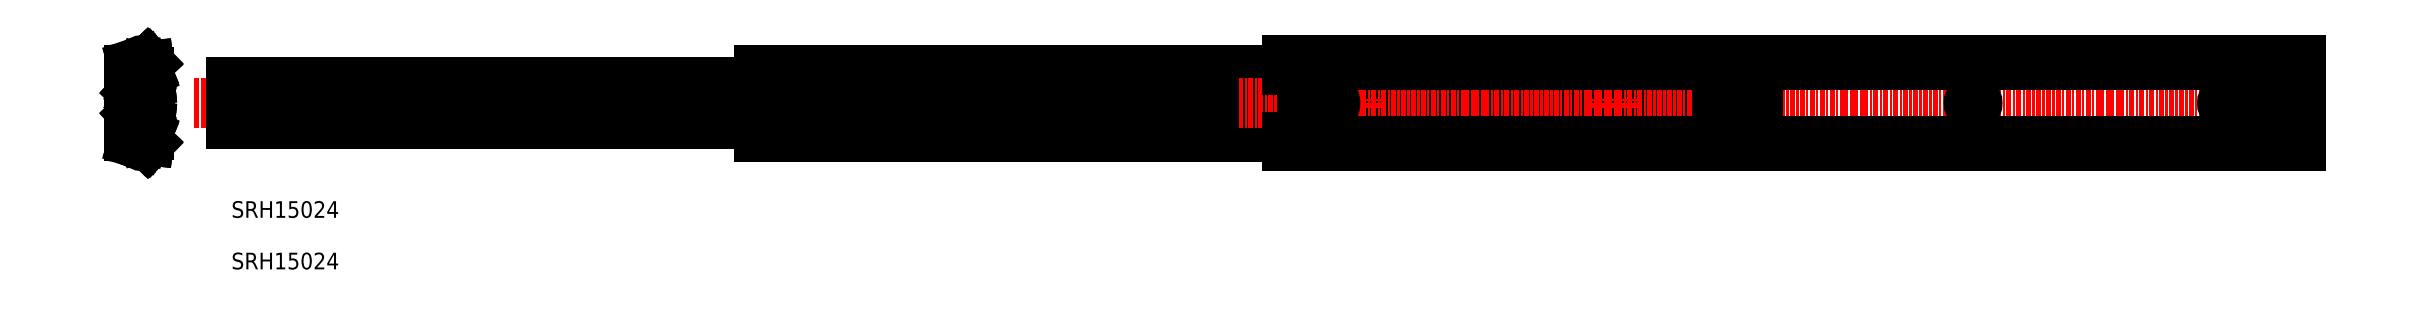
<metadata>
{"format":"dxf","ext":"dxf","renderer":"ezdxf+matplotlib","layout":"modelspace","background":"white","min_lineweight":24,"dpi":150}
</metadata>
<code>
0
SECTION
2
ENTITIES
0
LINE
8
0
10
928.5
20
104.3
30
0
11
601
21
104.3
31
0
0
LINE
8
0
10
928.5
20
101.4
30
0
11
601
21
101.4
31
0
0
LINE
8
0
10
928.5
20
94.35
30
0
11
327.5
21
94.35
31
0
0
LINE
8
0
10
928.5
20
89.86
30
0
11
327.5
21
89.86
31
0
0
LINE
8
0
10
928.5
20
130.1
30
0
11
327.5
21
130.1
31
0
0
LINE
8
0
10
928.5
20
125.6
30
0
11
327.5
21
125.6
31
0
0
LINE
8
0
10
928.5
20
118.6
30
0
11
601
21
118.6
31
0
0
LINE
8
0
10
928.5
20
115.7
30
0
11
601
21
115.7
31
0
0
LINE
8
CENTER
10
-12.48
20
110
30
0
11
1258
21
110
31
0
0
TEXT
8
0
10
10
20
10
30
0
40
10
1
SRH15024
0
TEXT
8
0
10
10
20
41
30
0
40
10
1
SRH15024
0
LINE
8
0
10
601
20
122.6
30
0
11
10
21
122.6
31
0
0
LINE
8
0
10
601
20
97.42
30
0
11
10
21
97.42
31
0
0
ARC
8
0
10
-42.74
20
124
30
0
40
2.4
50
10.3
51
182.2
0
LINE
8
0
10
-48.61
20
119.1
30
0
11
-48.61
21
129.4
31
0
0
LINE
8
0
10
-47.88
20
128.6
30
0
11
-47.88
21
120.1
31
0
0
LINE
8
0
10
-49.41
20
119.1
30
0
11
-49.41
21
129.4
31
0
0
LINE
8
0
10
-46.53
20
128.6
30
0
11
-46.53
21
120.1
31
0
0
LINE
8
0
10
-51.52
20
90.11
30
0
11
-51.52
21
129.9
31
0
0
LINE
8
0
10
-49.87
20
90.11
30
0
11
-49.87
21
129.9
31
0
0
LINE
8
0
10
-46.33
20
98.1
30
0
11
-46.33
21
96.2
31
0
0
LINE
8
0
10
-45.53
20
98.1
30
0
11
-45.53
21
96.92
31
0
0
LINE
8
0
10
-46.53
20
91.37
30
0
11
-46.53
21
99.91
31
0
0
LINE
8
0
10
-47.88
20
91.37
30
0
11
-47.88
21
99.91
31
0
0
ARC
8
0
10
-42.74
20
95.98
30
0
40
2.4
50
8.985
51
158.5
0
ARC
8
0
10
-40.22
20
98.82
30
0
40
1.4
50
228.3
51
0
0
LINE
8
0
10
-49.41
20
100.9
30
0
11
-49.41
21
90.59
31
0
0
LINE
8
0
10
-48.61
20
100.9
30
0
11
-48.61
21
90.59
31
0
0
ARC
8
0
10
-47.21
20
90.59
30
0
40
2.2
50
180
51
263.8
0
ARC
8
0
10
-47.54
20
90.11
30
0
40
2.325
50
180
51
251.8
0
ARC
8
0
10
-47.54
20
90.11
30
0
40
3.975
50
180
51
251.8
0
ARC
8
0
10
-47.21
20
90.59
30
0
40
1.4
50
180
51
263.8
0
ARC
8
0
10
-43.28
20
88.3
30
0
40
2.4
50
4.534
51
163
0
ARC
8
0
10
-40.52
20
91.06
30
0
40
1.2
50
247.6
51
0
0
ARC
8
0
10
-46.49
20
91.37
30
0
40
1.393
50
180
51
268.1
0
LINE
8
0
10
-39.68
20
87.55
30
0
11
-39.59
21
88.35
31
0
0
ARC
8
0
10
-46.39
20
94.43
30
0
40
4.453
50
268.1
51
292.4
0
ARC
8
0
10
-43.28
20
88.3
30
0
40
2.4
50
182.2
51
345.3
0
ARC
8
0
10
-43.28
20
88.3
30
0
40
4.048
50
224.1
51
315.6
0
LINE
8
0
10
-44.69
20
90.31
30
0
11
-44.19
21
90.52
31
0
0
LINE
8
0
10
-48.27
20
87.9
30
0
11
-45.23
21
86.91
31
0
0
LINE
8
0
10
-48.78
20
86.34
30
0
11
-46.18
21
85.48
31
0
0
LINE
8
0
10
-40.98
20
89.95
30
0
11
-42.36
21
90.52
31
0
0
LINE
8
0
10
-41.56
20
86.62
30
0
11
-41.1
21
87.1
31
0
0
LINE
8
0
10
-47.45
20
88.4
30
0
11
-39.68
21
87.55
31
0
0
LINE
8
0
10
-47.36
20
89.2
30
0
11
-39.59
21
88.35
31
0
0
LINE
8
0
10
-41.1
20
87.1
30
0
11
-39.88
21
85.98
31
0
0
LINE
8
0
10
-40.38
20
85.47
30
0
11
-39.88
21
85.98
31
0
0
LINE
8
0
10
-39.24
20
95.43
30
0
11
-39.15
21
96.22
31
0
0
ARC
8
0
10
-45.32
20
93.77
30
0
40
1
50
40.59
51
86.26
0
ARC
8
0
10
-45.71
20
92.94
30
0
40
0.5
50
45.64
51
86.26
0
ARC
8
0
10
-42.74
20
95.98
30
0
40
2.4
50
177.8
51
349.7
0
ARC
8
0
10
-42.74
20
95.98
30
0
40
2.4
50
220.6
51
308
0
ARC
8
0
10
-43.28
20
88.3
30
0
40
3.75
50
67.56
51
112.4
0
ARC
8
0
10
-42.74
20
95.98
30
0
40
3.75
50
225.6
51
303.5
0
LINE
8
0
10
-45.2
20
91.56
30
0
11
-44.71
21
91.76
31
0
0
LINE
8
0
10
-45.26
20
94.77
30
0
11
-46.53
21
94.85
31
0
0
LINE
8
0
10
-45.68
20
93.44
30
0
11
-46.53
21
93.5
31
0
0
ARC
8
0
10
-40.52
20
93.15
30
0
40
1.2
50
0
51
128
0
LINE
8
0
10
-45.53
20
96.92
30
0
11
-39.15
21
96.22
31
0
0
LINE
8
0
10
-46.33
20
96.2
30
0
11
-39.24
21
95.43
31
0
0
ARC
8
0
10
-46.39
20
94.43
30
0
40
3.103
50
268.1
51
292.4
0
ARC
8
0
10
-46.49
20
91.37
30
0
40
0.04284
50
180
51
268.1
0
LINE
8
0
10
-39.32
20
93.15
30
0
11
-39.32
21
91.06
31
0
0
LINE
8
0
10
-40.67
20
91.28
30
0
11
-41.85
21
91.76
31
0
0
LINE
8
0
10
-40.67
20
92.86
30
0
11
-40.67
21
91.28
31
0
0
LINE
8
0
10
-43.8
20
102.8
30
0
11
-43.8
21
117.2
31
0
0
LINE
8
0
10
-45.6
20
103.5
30
0
11
-45.6
21
116.5
31
0
0
LINE
8
0
10
-44.25
20
103.5
30
0
11
-44.25
21
116.5
31
0
0
LINE
8
0
10
-47.23
20
114.8
30
0
11
-47.23
21
105.2
31
0
0
LINE
8
0
10
-46.43
20
114.8
30
0
11
-46.43
21
105.2
31
0
0
LINE
8
0
10
-43
20
102.8
30
0
11
-43
21
117.2
31
0
0
LINE
8
0
10
-40.46
20
99.15
30
0
11
-40.46
21
120.9
31
0
0
LINE
8
0
10
-38.82
20
121.2
30
0
11
-38.82
21
98.82
31
0
0
LINE
8
CENTER
10
-54.52
20
110
30
0
11
-35.82
21
110
31
0
0
ARC
8
0
10
-46.11
20
100.9
30
0
40
3.3
50
133.2
51
180
0
ARC
8
0
10
-48.93
20
105.2
30
0
40
2.5
50
313.2
51
0
0
ARC
8
0
10
-48.93
20
105.2
30
0
40
1.7
50
313.2
51
0
0
LINE
8
0
10
-48.37
20
103.3
30
0
11
-47.76
21
103.9
31
0
0
LINE
8
0
10
-47.82
20
102.8
30
0
11
-47.22
21
103.3
31
0
0
ARC
8
0
10
-45.38
20
99.91
30
0
40
1.15
50
119.8
51
180
0
ARC
8
0
10
-42.53
20
98.1
30
0
40
3
50
132.1
51
180
0
ARC
8
0
10
-45.38
20
99.91
30
0
40
2.5
50
119.8
51
180
0
ARC
8
0
10
-42.53
20
98.1
30
0
40
3.8
50
132.1
51
180
0
ARC
8
0
10
-42.74
20
95.98
30
0
40
2.4
50
48.31
51
128.9
0
ARC
8
0
10
-42.74
20
95.98
30
0
40
3.9
50
54.25
51
128.9
0
LINE
8
0
10
-45.08
20
100.9
30
0
11
-44.36
21
101.6
31
0
0
LINE
8
0
10
-45.95
20
100.9
30
0
11
-45.64
21
101.1
31
0
0
LINE
8
0
10
-44.54
20
100.3
30
0
11
-43.82
21
101
31
0
0
LINE
8
0
10
-44.25
20
97.85
30
0
11
-45.19
21
99.02
31
0
0
LINE
8
0
10
-46.62
20
102.1
30
0
11
-46.31
21
102.3
31
0
0
ARC
8
0
10
-47
20
103.5
30
0
40
1.4
50
299.8
51
0
0
ARC
8
0
10
-45.5
20
102.8
30
0
40
1.7
50
312.1
51
0
0
ARC
8
0
10
-46.11
20
100.9
30
0
40
2.5
50
133.2
51
180
0
ARC
8
0
10
-47
20
103.5
30
0
40
2.75
50
299.8
51
0
0
ARC
8
0
10
-45.5
20
102.8
30
0
40
2.5
50
312.1
51
0
0
ARC
8
0
10
-46.11
20
119.1
30
0
40
3.3
50
180
51
226.8
0
ARC
8
0
10
-45.38
20
120.1
30
0
40
2.5
50
180
51
240.2
0
ARC
8
0
10
-46.11
20
119.1
30
0
40
2.5
50
180
51
226.8
0
ARC
8
0
10
-45.5
20
117.2
30
0
40
1.7
50
0
51
47.93
0
ARC
8
0
10
-47
20
116.5
30
0
40
2.75
50
0
51
60.21
0
ARC
8
0
10
-45.5
20
117.2
30
0
40
2.5
50
0
51
47.93
0
ARC
8
0
10
-48.93
20
114.8
30
0
40
1.7
50
0
51
46.78
0
ARC
8
0
10
-47
20
116.5
30
0
40
1.4
50
0
51
60.21
0
ARC
8
0
10
-48.93
20
114.8
30
0
40
2.5
50
0
51
46.78
0
LINE
8
0
10
-48.37
20
116.7
30
0
11
-47.76
21
116.1
31
0
0
LINE
8
0
10
-47.82
20
117.2
30
0
11
-47.22
21
116.7
31
0
0
LINE
8
0
10
-46.62
20
117.9
30
0
11
-46.31
21
117.7
31
0
0
ARC
8
0
10
-40.22
20
121.2
30
0
40
1.4
50
0
51
131.7
0
LINE
8
0
10
-39.24
20
124.6
30
0
11
-39.15
21
123.8
31
0
0
ARC
8
0
10
-42.53
20
121.9
30
0
40
3.8
50
180
51
227.9
0
ARC
8
0
10
-45.38
20
120.1
30
0
40
1.15
50
180
51
240.2
0
ARC
8
0
10
-42.53
20
121.9
30
0
40
3
50
180
51
227.9
0
ARC
8
0
10
-42.74
20
124
30
0
40
3.9
50
231.1
51
305.8
0
ARC
8
0
10
-42.74
20
124
30
0
40
2.4
50
231.1
51
311.7
0
LINE
8
0
10
-45.95
20
119.1
30
0
11
-45.64
21
118.9
31
0
0
LINE
8
0
10
-45.53
20
121.9
30
0
11
-45.53
21
123.1
31
0
0
LINE
8
0
10
-44.54
20
119.7
30
0
11
-43.82
21
119
31
0
0
LINE
8
0
10
-45.08
20
119.1
30
0
11
-44.36
21
118.4
31
0
0
LINE
8
0
10
-46.33
20
121.9
30
0
11
-46.33
21
123.8
31
0
0
LINE
8
0
10
-44.25
20
122.1
30
0
11
-45.19
21
121
31
0
0
ARC
8
0
10
-42.74
20
124
30
0
40
2.4
50
201.5
51
351
0
LINE
8
0
10
-46.33
20
123.8
30
0
11
-39.24
21
124.6
31
0
0
LINE
8
0
10
-45.53
20
123.1
30
0
11
-39.15
21
123.8
31
0
0
ARC
8
0
10
29.1
20
110.4
30
0
40
2.25
50
0
51
180
0
LINE
8
CENTER
10
29.1
20
104.3
30
0
11
29.1
21
115.6
31
0
0
LINE
8
0
10
10
20
122.6
30
0
11
10
21
97.42
31
0
0
ARC
8
0
10
29.1
20
109.6
30
0
40
2.25
50
180
51
0
0
LINE
8
0
10
26.85
20
110.4
30
0
11
26.85
21
109.6
31
0
0
LINE
8
0
10
31.35
20
110.4
30
0
11
31.35
21
109.6
31
0
0
ARC
8
0
10
-47.54
20
129.9
30
0
40
3.975
50
108.2
51
180
0
ARC
8
0
10
-47.21
20
129.4
30
0
40
2.2
50
96.24
51
180
0
ARC
8
0
10
-47.54
20
129.9
30
0
40
2.325
50
108.2
51
180
0
LINE
8
0
10
-47.45
20
131.6
30
0
11
-39.68
21
132.4
31
0
0
LINE
8
0
10
-47.36
20
130.8
30
0
11
-39.59
21
131.7
31
0
0
LINE
8
0
10
-39.32
20
126.9
30
0
11
-39.32
21
128.9
31
0
0
ARC
8
0
10
-46.39
20
125.6
30
0
40
3.103
50
67.56
51
91.93
0
ARC
8
0
10
-46.39
20
125.6
30
0
40
4.453
50
67.56
51
91.93
0
ARC
8
0
10
-46.49
20
128.6
30
0
40
0.04284
50
91.93
51
180
0
ARC
8
0
10
-46.49
20
128.6
30
0
40
1.393
50
91.93
51
180
0
ARC
8
0
10
-47.21
20
129.4
30
0
40
1.4
50
96.24
51
180
0
ARC
8
0
10
-45.71
20
127.1
30
0
40
0.5
50
273.7
51
314.4
0
ARC
8
0
10
-45.32
20
126.2
30
0
40
1
50
273.7
51
319.4
0
ARC
8
0
10
-43.28
20
131.7
30
0
40
2.4
50
197
51
355.5
0
ARC
8
0
10
-42.74
20
124
30
0
40
3.75
50
56.53
51
134.4
0
ARC
8
0
10
-43.28
20
131.7
30
0
40
3.75
50
247.6
51
292.4
0
ARC
8
0
10
-42.74
20
124
30
0
40
2.4
50
51.96
51
139.4
0
LINE
8
0
10
-44.69
20
129.7
30
0
11
-44.19
21
129.5
31
0
0
LINE
8
0
10
-45.2
20
128.4
30
0
11
-44.71
21
128.2
31
0
0
LINE
8
0
10
-45.26
20
125.2
30
0
11
-46.53
21
125.1
31
0
0
LINE
8
0
10
-45.68
20
126.6
30
0
11
-46.53
21
126.5
31
0
0
LINE
8
0
10
-40.98
20
130.1
30
0
11
-42.36
21
129.5
31
0
0
LINE
8
0
10
-40.67
20
128.7
30
0
11
-41.85
21
128.2
31
0
0
LINE
8
0
10
-40.67
20
127.1
30
0
11
-40.67
21
128.7
31
0
0
ARC
8
0
10
-40.52
20
128.9
30
0
40
1.2
50
0
51
112.4
0
ARC
8
0
10
-40.52
20
126.9
30
0
40
1.2
50
232
51
0
0
LINE
8
0
10
-39.68
20
132.4
30
0
11
-39.59
21
131.7
31
0
0
ARC
8
0
10
-43.28
20
131.7
30
0
40
2.4
50
14.66
51
177.8
0
ARC
8
0
10
-43.28
20
131.7
30
0
40
4.048
50
44.41
51
135.9
0
LINE
8
0
10
-48.27
20
132.1
30
0
11
-45.23
21
133.1
31
0
0
LINE
8
0
10
-48.78
20
133.7
30
0
11
-46.18
21
134.5
31
0
0
LINE
8
0
10
-41.56
20
133.4
30
0
11
-41.1
21
132.9
31
0
0
LINE
8
0
10
-41.1
20
132.9
30
0
11
-39.88
21
134
31
0
0
LINE
8
0
10
-40.38
20
134.5
30
0
11
-39.88
21
134
31
0
0
LINE
8
0
10
327.5
20
130.1
30
0
11
327.5
21
122.6
31
0
0
ARC
8
0
10
207.3
20
110
30
0
40
2.25
50
270
51
90
0
ARC
8
0
10
206.5
20
110
30
0
40
2.25
50
90
51
270
0
LINE
8
CENTER
10
206.9
20
104.3
30
0
11
206.9
21
115.6
31
0
0
LINE
8
0
10
206.5
20
107.8
30
0
11
207.3
21
107.8
31
0
0
LINE
8
0
10
206.5
20
112.2
30
0
11
207.3
21
112.2
31
0
0
LINE
8
0
10
327.5
20
97.42
30
0
11
327.5
21
89.86
31
0
0
ARC
8
0
10
409.7
20
110
30
0
40
2.25
50
90
51
270
0
ARC
8
0
10
410.5
20
110
30
0
40
2.25
50
270
51
90
0
LINE
8
CENTER
10
410.1
20
104.3
30
0
11
410.1
21
115.6
31
0
0
LINE
8
0
10
409.7
20
107.8
30
0
11
410.5
21
107.8
31
0
0
LINE
8
0
10
409.7
20
112.2
30
0
11
410.5
21
112.2
31
0
0
ARC
8
0
10
588.3
20
110
30
0
40
2.25
50
270
51
90
0
ARC
8
0
10
587.5
20
110
30
0
40
2.25
50
90
51
270
0
LINE
8
CENTER
10
587.9
20
104.3
30
0
11
587.9
21
115.6
31
0
0
LINE
8
0
10
573.9
20
101.2
30
0
11
573.9
21
118.8
31
0
0
LINE
8
0
10
601
20
97.42
30
0
11
601
21
122.6
31
0
0
LINE
8
0
10
567.5
20
118.8
30
0
11
567.5
21
101.2
31
0
0
LINE
8
0
10
567.5
20
101.2
30
0
11
573.9
21
101.2
31
0
0
LINE
8
0
10
587.5
20
107.8
30
0
11
588.3
21
107.8
31
0
0
LINE
8
0
10
567.5
20
118.8
30
0
11
573.9
21
118.8
31
0
0
LINE
8
0
10
587.5
20
112.2
30
0
11
588.3
21
112.2
31
0
0
LINE
8
0
10
1255
20
132.9
30
0
11
645
21
132.9
31
0
0
LINE
8
0
10
645
20
135.7
30
0
11
1255
21
135.7
31
0
0
LINE
8
0
10
1255
20
87.1
30
0
11
645
21
87.1
31
0
0
LINE
8
0
10
645
20
84.25
30
0
11
1255
21
84.25
31
0
0
LINE
8
0
10
645
20
89.86
30
0
11
645
21
84.25
31
0
0
LINE
8
0
10
668.4
20
115.7
30
0
11
664.1
21
115.7
31
0
0
LINE
8
0
10
668.4
20
104.3
30
0
11
664.1
21
104.3
31
0
0
ARC
8
0
10
664.1
20
109.6
30
0
40
2.25
50
180
51
0
0
ARC
8
0
10
664.1
20
110.4
30
0
40
2.25
50
0
51
180
0
LINE
8
CENTER
10
664.1
20
107
30
0
11
664.1
21
113
31
0
0
ARC
8
0
10
659.8
20
110
30
0
40
5.66
50
90
51
270
0
LINE
8
0
10
659.8
20
104.3
30
0
11
664.1
21
104.3
31
0
0
LINE
8
0
10
661.9
20
109.6
30
0
11
661.9
21
110.4
31
0
0
LINE
8
0
10
659.8
20
115.7
30
0
11
664.1
21
115.7
31
0
0
LINE
8
CENTER
10
689.5
20
107
30
0
11
689.5
21
113
31
0
0
ARC
8
0
10
668.4
20
110
30
0
40
5.66
50
270
51
90
0
LINE
8
0
10
666.4
20
109.6
30
0
11
666.4
21
110.4
31
0
0
LINE
8
0
10
645
20
135.7
30
0
11
645
21
130.1
31
0
0
LINE
8
0
10
928.5
20
89.86
30
0
11
928.5
21
130.1
31
0
0
LINE
8
CENTER
10
841.9
20
107
30
0
11
841.9
21
113
31
0
0
LINE
8
0
10
904.3
20
115.7
30
0
11
904.3
21
104.3
31
0
0
LINE
8
0
10
912.2
20
104.3
30
0
11
912.2
21
115.7
31
0
0
LINE
8
CENTER
10
1058
20
107
30
0
11
1058
21
113
31
0
0
ARC
8
0
10
1058
20
110
30
0
40
2.25
50
270
51
90
0
ARC
8
0
10
1057
20
110
30
0
40
2.25
50
90
51
270
0
LINE
8
0
10
1058
20
107.8
30
0
11
1057
21
107.8
31
0
0
LINE
8
0
10
1058
20
112.2
30
0
11
1057
21
112.2
31
0
0
LINE
8
0
10
1255
20
135.7
30
0
11
1255
21
84.25
31
0
0
ARC
8
0
10
1248
20
124.1
30
0
40
2
50
90
51
180
0
LINE
8
0
10
1246
20
124.1
30
0
11
1246
21
95.9
31
0
0
LINE
8
0
10
1255
20
93.9
30
0
11
1248
21
93.9
31
0
0
ARC
8
0
10
1248
20
95.9
30
0
40
2
50
180
51
270
0
ARC
8
0
10
1236
20
110.4
30
0
40
2.25
50
0
51
180
0
ARC
8
0
10
1236
20
109.6
30
0
40
2.25
50
180
51
0
0
LINE
8
CENTER
10
1236
20
113
30
0
11
1236
21
107
31
0
0
LINE
8
CENTER
10
1210
20
107
30
0
11
1210
21
113
31
0
0
ARC
8
0
10
1211
20
110
30
0
40
2.25
50
270
51
90
0
ARC
8
0
10
1210
20
110
30
0
40
2.25
50
90
51
270
0
LINE
8
0
10
1211
20
107.8
30
0
11
1210
21
107.8
31
0
0
LINE
8
0
10
1233
20
110.4
30
0
11
1233
21
109.6
31
0
0
LINE
8
0
10
1211
20
112.2
30
0
11
1210
21
112.2
31
0
0
LINE
8
0
10
1238
20
110.4
30
0
11
1238
21
109.6
31
0
0
LINE
8
0
10
1255
20
126.1
30
0
11
1248
21
126.1
31
0
0
ENDSEC
0
EOF

</code>
